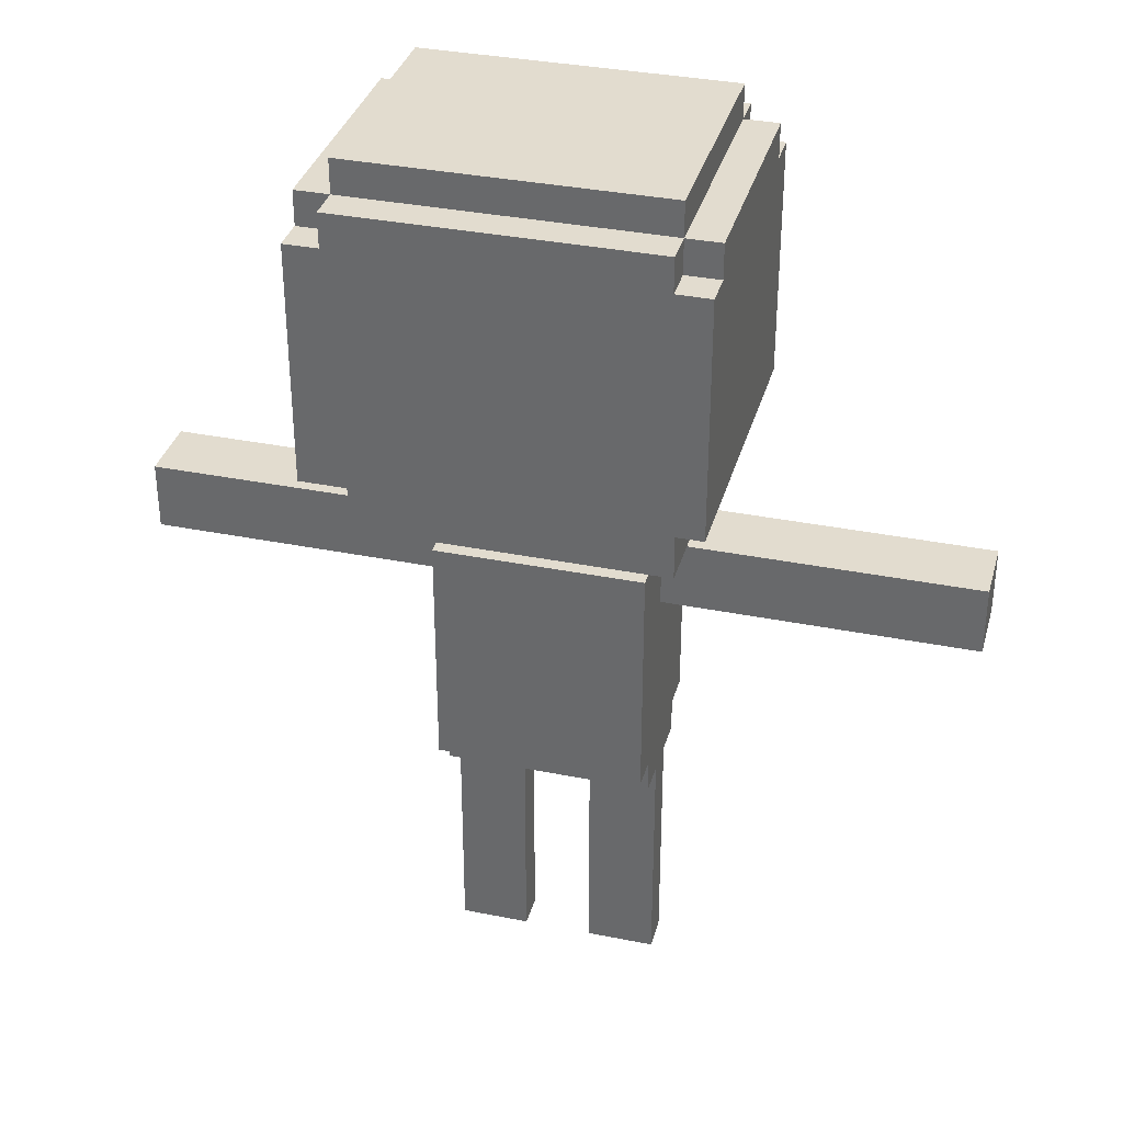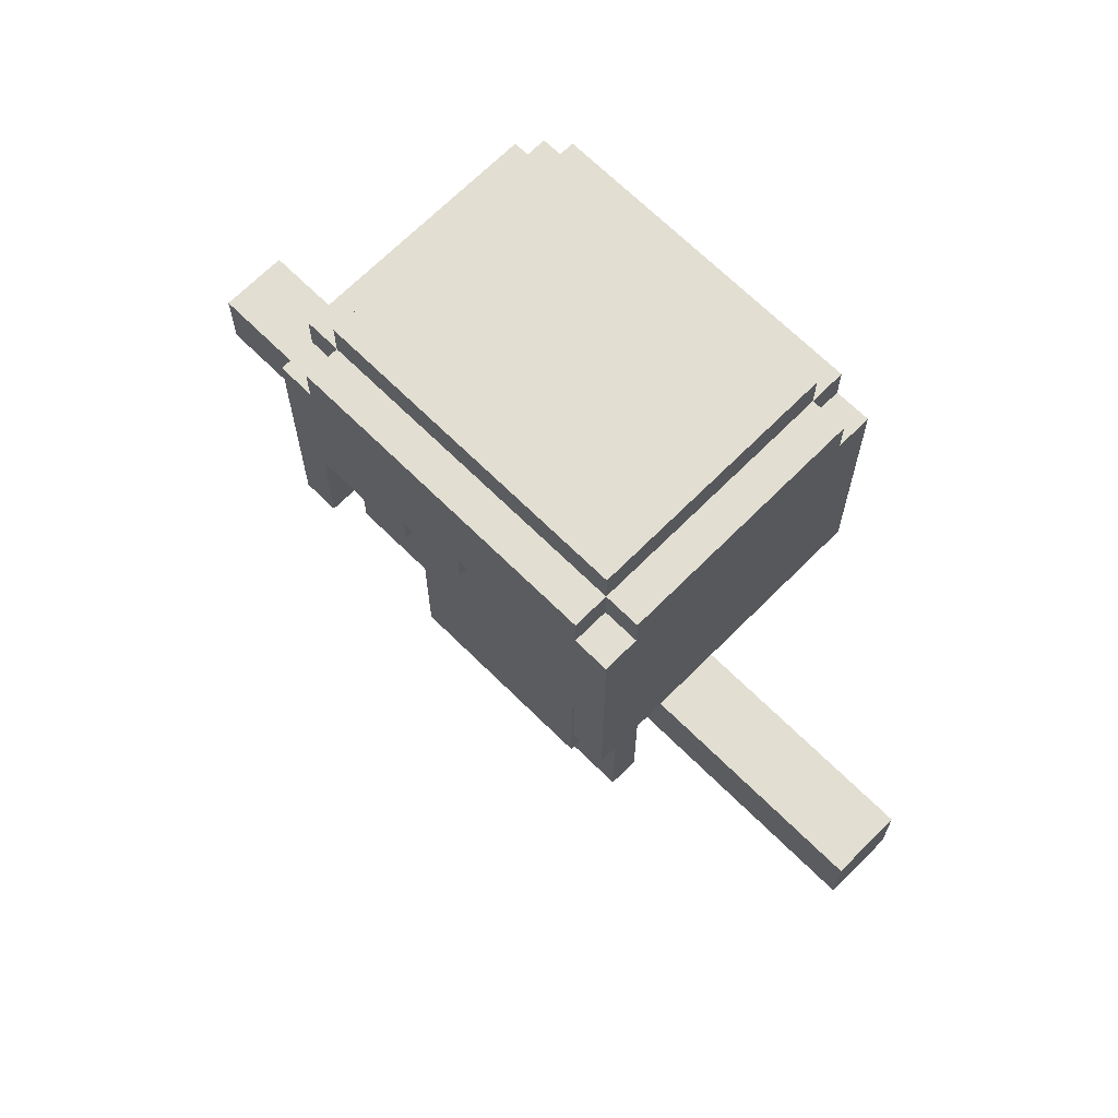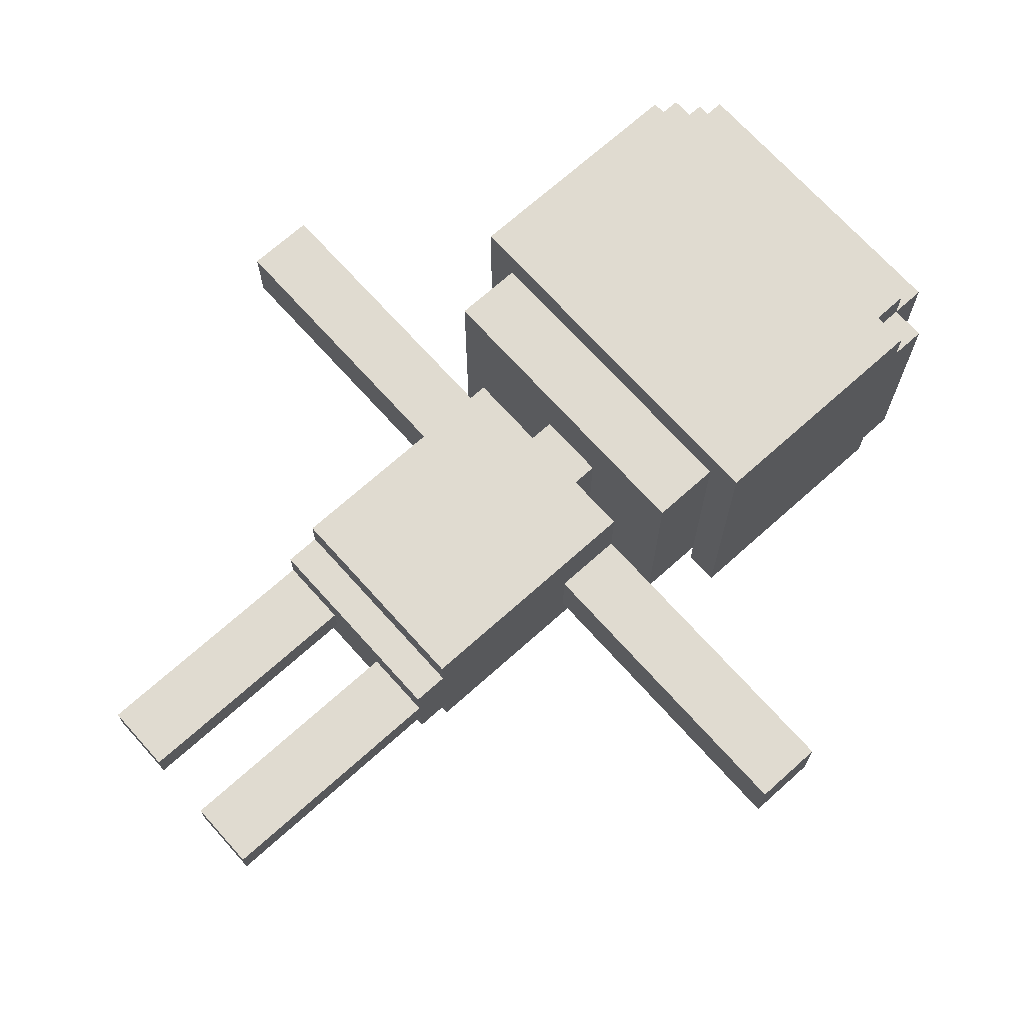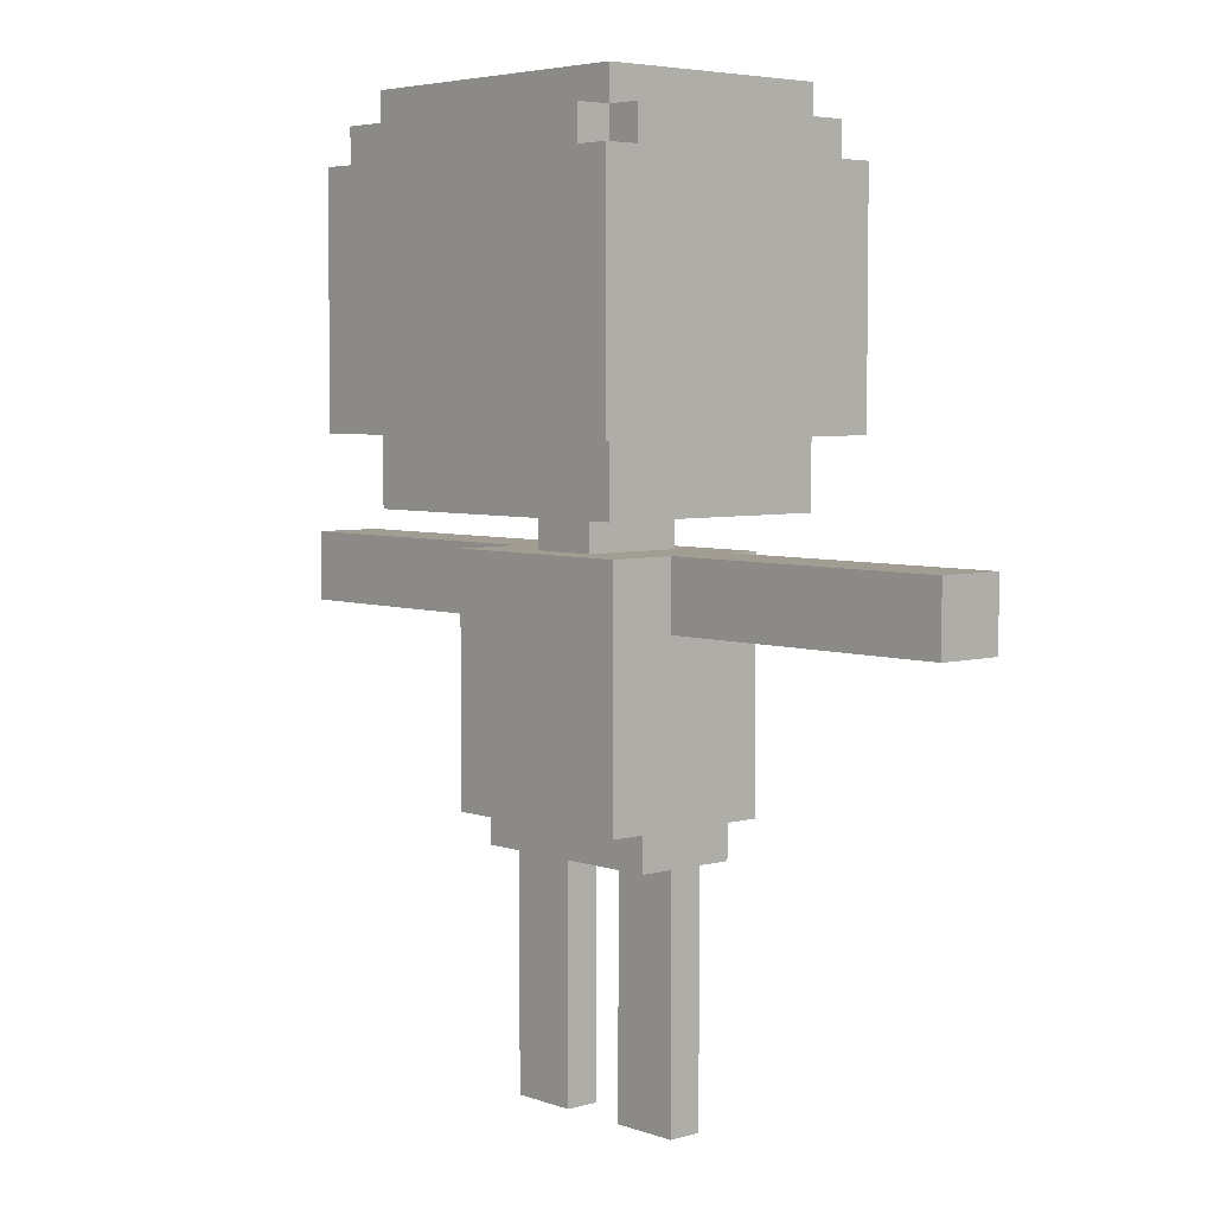
<metadata>
{"format":"obj","ext":"obj","renderer":"f3d","projection":"perspective","resolution":1024,"background":"white","views":[{"elev":34.6,"azim":15.1,"up":"+Y"},{"elev":67.9,"azim":-135.2,"up":"+Y"},{"elev":70.0,"azim":48.1,"up":"+Z"},{"elev":4.8,"azim":48.2,"up":"+Y"}]}
</metadata>
<code>
o Root
v -1.2 -0.1 0.1
v -1.2 -0.1 -0.1
v -1.2 0.1 0.1
v -1.2 0.1 -0.1
v -0.6 0.4 0.5
v -0.6 0.4 -0.4
v -0.6 1.1 0.5
v -0.6 1.1 0.4
v -0.6 1.1 -0.3
v -0.6 1.1 -0.4
v -0.6 1.2 0.4
v -0.6 1.2 -0.3
v -0.5 0.2 0.4
v -0.5 0.2 -0.3
v -0.5 0.4 0.4
v -0.5 0.4 -0.3
v -0.5 1.1 0.5
v -0.5 1.1 0.4
v -0.5 1.1 -0.3
v -0.5 1.1 -0.4
v -0.5 1.2 0.5
v -0.5 1.2 0.4
v -0.5 1.2 -0.3
v -0.5 1.2 -0.4
v -0.5 1.3 0.4
v -0.5 1.3 -0.3
v -0.3 -1.4 0.1
v -0.3 -1.4 0
v -0.3 -1.3 0.1
v -0.3 -1.3 0
v -0.3 -0.7 0.2
v -0.3 -0.7 0.1
v -0.3 -0.7 0
v -0.3 -0.7 -0.1
v -0.3 -0.6 0.3
v -0.3 -0.6 0.2
v -0.3 -0.6 -0.1
v -0.3 -0.6 -0.2
v -0.3 -0.1 0.1
v -0.3 -0.1 -0.1
v -0.3 0.1 0.3
v -0.3 0.1 0.1
v -0.3 0.1 -0.1
v -0.3 0.1 -0.2
v -0.1 0.1 0.2
v -0.1 0.1 0.1
v -0.1 0.1 -0.1
v -0.1 0.2 0.2
v -0.1 0.2 -0.1
v -0.1 0.8 -0.3
v -0.1 0.8 -0.4
v -0.1 0.9 -0.3
v -0.1 0.9 -0.4
v 0.1 -1.4 0.1
v 0.1 -1.4 0
v 0.1 -1.3 0.1
v 0.1 -1.3 0
v 0.1 -0.7 0.1
v 0.1 -0.7 0
v 0.1 0.7 -0.3
v 0.1 0.7 -0.4
v 0.1 0.8 -0.3
v 0.1 0.8 -0.4
v 0.4 0.4 -0.3
v 0.4 0.4 -0.4
v 0.4 0.7 -0.3
v 0.4 0.7 -0.4
v -0.5 0.4 -0.3
v -0.5 0.4 -0.4
v -0.5 0.9 -0.3
v -0.5 0.9 -0.4
v -0.1 -1.4 0.1
v -0.1 -1.4 0
v -0.1 -1.3 0.1
v -0.1 -1.3 0
v -0.1 -0.7 0.1
v -0.1 -0.7 0
v 0.1 0.1 0.2
v 0.1 0.1 0.1
v 0.1 0.1 -0.1
v 0.1 0.2 0.2
v 0.1 0.2 -0.1
v 0.3 -1.4 0.1
v 0.3 -1.4 0
v 0.3 -1.3 0.1
v 0.3 -1.3 0
v 0.3 -0.7 0.2
v 0.3 -0.7 0.1
v 0.3 -0.7 0
v 0.3 -0.7 -0.1
v 0.3 -0.6 0.3
v 0.3 -0.6 0.2
v 0.3 -0.6 -0.1
v 0.3 -0.6 -0.2
v 0.3 -0.1 0.1
v 0.3 -0.1 -0.1
v 0.3 0.1 0.3
v 0.3 0.1 0.1
v 0.3 0.1 -0.1
v 0.3 0.1 -0.2
v 0.4 0.2 0.4
v 0.4 0.2 -0.3
v 0.4 0.4 0.4
v 0.4 0.4 -0.3
v 0.4 1.1 0.5
v 0.4 1.1 0.4
v 0.4 1.1 -0.3
v 0.4 1.1 -0.4
v 0.4 1.2 0.5
v 0.4 1.2 0.4
v 0.4 1.2 -0.3
v 0.4 1.2 -0.4
v 0.4 1.3 0.4
v 0.4 1.3 -0.3
v 0.5 0.4 0.5
v 0.5 0.4 -0.4
v 0.5 1.1 0.5
v 0.5 1.1 0.4
v 0.5 1.1 -0.3
v 0.5 1.1 -0.4
v 0.5 1.2 0.4
v 0.5 1.2 -0.3
v 1.2 -0.1 0.1
v 1.2 -0.1 -0.1
v 1.2 0.1 0.1
v 1.2 0.1 -0.1
v -0.6 0.4 0.5
v -0.6 1.1 0.5
v -0.5 1.1 0.5
v -0.5 1.2 0.5
v 0.4 1.1 0.5
v 0.4 1.2 0.5
v 0.5 0.4 0.5
v 0.5 1.1 0.5
v -0.6 1.1 0.4
v -0.6 1.2 0.4
v -0.5 0.2 0.4
v -0.5 0.4 0.4
v -0.5 1.1 0.4
v -0.5 1.2 0.4
v -0.5 1.3 0.4
v 0.4 0.2 0.4
v 0.4 0.4 0.4
v 0.4 1.1 0.4
v 0.4 1.2 0.4
v 0.4 1.3 0.4
v 0.5 1.1 0.4
v 0.5 1.2 0.4
v -0.3 -0.6 0.3
v -0.3 0.1 0.3
v 0.3 -0.6 0.3
v 0.3 0.1 0.3
v -0.3 -0.7 0.2
v -0.3 -0.6 0.2
v -0.1 0.1 0.2
v -0.1 0.2 0.2
v 0.1 0.1 0.2
v 0.1 0.2 0.2
v 0.3 -0.7 0.2
v 0.3 -0.6 0.2
v -1.2 -0.1 0.1
v -1.2 0.1 0.1
v -0.9 -0.1 0.1
v -0.9 0.1 0.1
v -0.6 -0.1 0.1
v -0.6 0.1 0.1
v -0.3 -1.4 0.1
v -0.3 -1.3 0.1
v -0.3 -0.7 0.1
v -0.3 -0.1 0.1
v -0.3 0.1 0.1
v -0.1 -1.4 0.1
v -0.1 -1.3 0.1
v -0.1 -0.7 0.1
v 0.1 -1.4 0.1
v 0.1 -1.3 0.1
v 0.1 -0.7 0.1
v 0.3 -1.4 0.1
v 0.3 -1.3 0.1
v 0.3 -0.7 0.1
v 0.3 -0.1 0.1
v 0.3 0.1 0.1
v 0.6 -0.1 0.1
v 0.6 0.1 0.1
v 0.9 -0.1 0.1
v 0.9 0.1 0.1
v 1.2 -0.1 0.1
v 1.2 0.1 0.1
v -0.3 -1.4 0
v -0.3 -1.3 0
v -0.3 -0.7 0
v -0.1 -1.4 0
v -0.1 -1.3 0
v -0.1 -0.7 0
v 0.1 -1.4 0
v 0.1 -1.3 0
v 0.1 -0.7 0
v 0.3 -1.4 0
v 0.3 -1.3 0
v 0.3 -0.7 0
v -1.2 -0.1 -0.1
v -1.2 0.1 -0.1
v -0.9 -0.1 -0.1
v -0.9 0.1 -0.1
v -0.6 -0.1 -0.1
v -0.6 0.1 -0.1
v -0.3 -0.7 -0.1
v -0.3 -0.6 -0.1
v -0.3 -0.1 -0.1
v -0.3 0.1 -0.1
v -0.1 0.1 -0.1
v -0.1 0.2 -0.1
v 0.1 0.1 -0.1
v 0.1 0.2 -0.1
v 0.3 -0.7 -0.1
v 0.3 -0.6 -0.1
v 0.3 -0.1 -0.1
v 0.3 0.1 -0.1
v 0.6 -0.1 -0.1
v 0.6 0.1 -0.1
v 0.9 -0.1 -0.1
v 0.9 0.1 -0.1
v 1.2 -0.1 -0.1
v 1.2 0.1 -0.1
v -0.3 -0.6 -0.2
v -0.3 0.1 -0.2
v -0.2 0 -0.2
v -0.2 0.1 -0.2
v 0.2 0 -0.2
v 0.2 0.1 -0.2
v 0.3 -0.6 -0.2
v 0.3 0.1 -0.2
v -0.6 1.1 -0.3
v -0.6 1.2 -0.3
v -0.5 0.2 -0.3
v -0.5 0.4 -0.3
v -0.5 0.9 -0.3
v -0.5 1.1 -0.3
v -0.5 1.2 -0.3
v -0.5 1.3 -0.3
v -0.3 0.5 -0.3
v -0.3 0.7 -0.3
v -0.2 0.5 -0.3
v -0.2 0.7 -0.3
v -0.1 0.8 -0.3
v -0.1 0.9 -0.3
v 0.1 0.5 -0.3
v 0.1 0.7 -0.3
v 0.1 0.8 -0.3
v 0.2 0.5 -0.3
v 0.2 0.7 -0.3
v 0.4 0.2 -0.3
v 0.4 0.4 -0.3
v 0.4 0.7 -0.3
v 0.4 1.1 -0.3
v 0.4 1.2 -0.3
v 0.4 1.3 -0.3
v 0.5 1.1 -0.3
v 0.5 1.2 -0.3
v -0.6 0.4 -0.4
v -0.6 1.1 -0.4
v -0.5 0.4 -0.4
v -0.5 0.9 -0.4
v -0.5 1.1 -0.4
v -0.5 1.2 -0.4
v -0.1 0.8 -0.4
v -0.1 0.9 -0.4
v 0.1 0.7 -0.4
v 0.1 0.8 -0.4
v 0.4 0.4 -0.4
v 0.4 0.7 -0.4
v 0.4 1.1 -0.4
v 0.4 1.2 -0.4
v 0.5 0.4 -0.4
v 0.5 1.1 -0.4
v -0.3 -1.4 0.1
v -0.1 -1.4 0.1
v 0.1 -1.4 0.1
v 0.3 -1.4 0.1
v -0.3 -1.4 0
v -0.1 -1.4 0
v 0.1 -1.4 0
v 0.3 -1.4 0
v -0.3 -0.7 0.2
v 0.3 -0.7 0.2
v -0.3 -0.7 0.1
v -0.1 -0.7 0.1
v 0.1 -0.7 0.1
v 0.3 -0.7 0.1
v -0.3 -0.7 0
v -0.1 -0.7 0
v 0.1 -0.7 0
v 0.3 -0.7 0
v -0.3 -0.7 -0.1
v 0.3 -0.7 -0.1
v -0.3 -0.6 0.3
v 0.3 -0.6 0.3
v -0.3 -0.6 0.2
v 0.3 -0.6 0.2
v -0.3 -0.6 -0.1
v 0.3 -0.6 -0.1
v -0.3 -0.6 -0.2
v 0.3 -0.6 -0.2
v -1.2 -0.1 0.1
v -0.9 -0.1 0.1
v -0.6 -0.1 0.1
v -0.3 -0.1 0.1
v 0.3 -0.1 0.1
v 0.6 -0.1 0.1
v 0.9 -0.1 0.1
v 1.2 -0.1 0.1
v -1.2 -0.1 -0.1
v -0.9 -0.1 -0.1
v -0.6 -0.1 -0.1
v -0.3 -0.1 -0.1
v 0.3 -0.1 -0.1
v 0.6 -0.1 -0.1
v 0.9 -0.1 -0.1
v 1.2 -0.1 -0.1
v -0.5 0.2 0.4
v 0.4 0.2 0.4
v -0.1 0.2 0.2
v 0.1 0.2 0.2
v -0.1 0.2 -0.1
v 0.1 0.2 -0.1
v -0.5 0.2 -0.3
v 0.4 0.2 -0.3
v -0.6 0.4 0.5
v 0.5 0.4 0.5
v -0.5 0.4 0.4
v 0.4 0.4 0.4
v -0.5 0.4 -0.3
v 0.4 0.4 -0.3
v -0.6 0.4 -0.4
v -0.5 0.4 -0.4
v 0.4 0.4 -0.4
v 0.5 0.4 -0.4
v 0.1 0.7 -0.3
v 0.2 0.7 -0.3
v 0.4 0.7 -0.3
v 0.1 0.7 -0.4
v 0.4 0.7 -0.4
v -0.1 0.8 -0.3
v 0.1 0.8 -0.3
v -0.1 0.8 -0.4
v 0.1 0.8 -0.4
v -0.5 0.9 -0.3
v -0.1 0.9 -0.3
v -0.5 0.9 -0.4
v -0.1 0.9 -0.4
v -0.3 0.1 0.3
v 0.3 0.1 0.3
v -0.1 0.1 0.2
v 0.1 0.1 0.2
v -1.2 0.1 0.1
v -0.9 0.1 0.1
v -0.6 0.1 0.1
v -0.3 0.1 0.1
v -0.2 0.1 0.1
v -0.1 0.1 0.1
v 0.1 0.1 0.1
v 0.2 0.1 0.1
v 0.3 0.1 0.1
v 0.6 0.1 0.1
v 0.9 0.1 0.1
v 1.2 0.1 0.1
v -1.2 0.1 -0.1
v -0.9 0.1 -0.1
v -0.6 0.1 -0.1
v -0.3 0.1 -0.1
v -0.1 0.1 -0.1
v 0.1 0.1 -0.1
v 0.3 0.1 -0.1
v 0.6 0.1 -0.1
v 0.9 0.1 -0.1
v 1.2 0.1 -0.1
v -0.3 0.1 -0.2
v -0.2 0.1 -0.2
v 0.2 0.1 -0.2
v 0.3 0.1 -0.2
v -0.6 1.1 0.5
v -0.5 1.1 0.5
v 0.4 1.1 0.5
v 0.5 1.1 0.5
v -0.6 1.1 0.4
v -0.5 1.1 0.4
v 0.4 1.1 0.4
v 0.5 1.1 0.4
v -0.6 1.1 -0.3
v -0.5 1.1 -0.3
v 0.4 1.1 -0.3
v 0.5 1.1 -0.3
v -0.6 1.1 -0.4
v -0.5 1.1 -0.4
v 0.4 1.1 -0.4
v 0.5 1.1 -0.4
v -0.5 1.2 0.5
v 0.4 1.2 0.5
v -0.6 1.2 0.4
v -0.5 1.2 0.4
v 0.4 1.2 0.4
v 0.5 1.2 0.4
v -0.6 1.2 -0.3
v -0.5 1.2 -0.3
v 0.4 1.2 -0.3
v 0.5 1.2 -0.3
v -0.5 1.2 -0.4
v 0.4 1.2 -0.4
v -0.5 1.3 0.4
v 0.4 1.3 0.4
v -0.5 1.3 -0.3
v 0.4 1.3 -0.3
f 3 2 1
f 4 2 3
f 7 6 5
f 8 6 7
f 9 6 8
f 10 6 9
f 11 9 8
f 12 9 11
f 15 14 13
f 16 14 15
f 21 18 17
f 22 18 21
f 23 20 19
f 24 20 23
f 25 23 22
f 26 23 25
f 29 28 27
f 30 28 29
f 32 30 29
f 33 30 32
f 36 33 32
f 36 34 33
f 36 32 31
f 37 34 36
f 39 36 35
f 39 38 37
f 39 37 36
f 40 38 39
f 41 39 35
f 42 39 41
f 43 38 40
f 44 38 43
f 48 46 45
f 48 47 46
f 49 47 48
f 52 51 50
f 53 51 52
f 56 55 54
f 57 55 56
f 58 57 56
f 59 57 58
f 62 61 60
f 63 61 62
f 66 65 64
f 67 65 66
f 68 69 70
f 70 69 71
f 72 73 74
f 74 73 75
f 74 75 76
f 76 75 77
f 78 79 81
f 79 80 81
f 81 80 82
f 83 84 85
f 85 84 86
f 85 86 88
f 88 86 89
f 88 89 92
f 89 90 92
f 87 88 92
f 92 90 93
f 91 92 95
f 93 94 95
f 92 93 95
f 95 94 96
f 91 95 97
f 97 95 98
f 96 94 99
f 99 94 100
f 101 102 103
f 103 102 104
f 105 106 109
f 109 106 110
f 107 108 111
f 111 108 112
f 110 111 113
f 113 111 114
f 115 116 117
f 117 116 118
f 118 116 119
f 119 116 120
f 118 119 121
f 121 119 122
f 123 124 125
f 125 124 126
f 129 128 127
f 131 129 127
f 131 130 129
f 132 130 131
f 133 131 127
f 134 131 133
f 139 136 135
f 140 136 139
f 142 138 137
f 143 138 142
f 145 141 140
f 146 141 145
f 147 145 144
f 148 145 147
f 151 150 149
f 152 150 151
f 157 156 155
f 158 156 157
f 159 154 153
f 160 154 159
f 163 162 161
f 164 162 163
f 165 164 163
f 166 164 165
f 170 166 165
f 171 166 170
f 172 168 167
f 173 169 168
f 173 168 172
f 174 169 173
f 178 176 175
f 179 177 176
f 179 176 178
f 180 177 179
f 183 182 181
f 184 182 183
f 185 184 183
f 186 184 185
f 187 186 185
f 188 186 187
f 189 190 192
f 190 191 193
f 192 190 193
f 193 191 194
f 195 196 198
f 196 197 199
f 198 196 199
f 199 197 200
f 201 202 203
f 203 202 204
f 203 204 205
f 205 204 206
f 205 206 209
f 209 206 210
f 211 212 213
f 213 212 214
f 207 208 215
f 215 208 216
f 217 218 219
f 219 218 220
f 219 220 221
f 221 220 222
f 221 222 223
f 223 222 224
f 225 226 227
f 227 226 228
f 225 227 229
f 227 228 229
f 229 228 230
f 225 229 231
f 229 230 231
f 231 230 232
f 233 234 238
f 238 234 239
f 236 237 241
f 235 236 241
f 241 237 242
f 235 241 243
f 241 242 243
f 242 237 244
f 243 242 244
f 243 244 245
f 244 237 245
f 245 237 246
f 235 243 247
f 243 245 247
f 247 245 248
f 248 245 249
f 235 247 250
f 247 248 250
f 250 248 251
f 235 250 252
f 250 251 252
f 252 251 253
f 253 251 254
f 239 240 256
f 256 240 257
f 255 256 258
f 258 256 259
f 260 261 262
f 262 261 263
f 263 261 264
f 264 265 267
f 263 264 267
f 266 267 269
f 268 269 271
f 267 265 272
f 269 267 272
f 271 269 272
f 272 265 273
f 270 271 274
f 271 272 274
f 274 272 275
f 280 277 276
f 281 277 280
f 282 279 278
f 283 279 282
f 286 285 284
f 287 285 286
f 288 285 287
f 289 285 288
f 291 288 287
f 292 288 291
f 294 291 290
f 294 293 292
f 294 292 291
f 295 293 294
f 298 297 296
f 299 297 298
f 302 301 300
f 303 301 302
f 312 305 304
f 313 306 305
f 313 305 312
f 314 307 306
f 314 306 313
f 315 307 314
f 316 309 308
f 317 310 309
f 317 309 316
f 318 311 310
f 318 310 317
f 319 311 318
f 322 321 320
f 323 321 322
f 324 322 320
f 325 321 323
f 326 324 320
f 326 325 324
f 327 321 325
f 327 325 326
f 330 329 328
f 331 329 330
f 332 330 328
f 333 329 331
f 334 332 328
f 335 332 334
f 336 329 333
f 337 329 336
f 341 339 338
f 341 340 339
f 342 340 341
f 345 344 343
f 346 344 345
f 349 348 347
f 350 348 349
f 351 352 353
f 353 352 354
f 351 353 358
f 358 353 359
f 359 353 360
f 354 352 361
f 361 352 362
f 362 352 363
f 355 356 367
f 356 357 368
f 367 356 368
f 357 358 369
f 368 357 369
f 358 359 369
f 369 359 370
f 359 360 371
f 361 362 372
f 362 363 373
f 363 364 373
f 364 365 374
f 373 364 374
f 365 366 375
f 374 365 375
f 375 366 376
f 370 359 377
f 359 371 378
f 377 359 378
f 371 372 378
f 372 362 379
f 378 372 379
f 362 373 379
f 379 373 380
f 381 382 385
f 385 382 386
f 383 384 387
f 387 384 388
f 389 390 393
f 393 390 394
f 391 392 395
f 395 392 396
f 397 398 400
f 400 398 401
f 399 400 403
f 403 400 404
f 401 402 405
f 405 402 406
f 404 405 407
f 407 405 408
f 409 410 411
f 411 410 412

</code>
